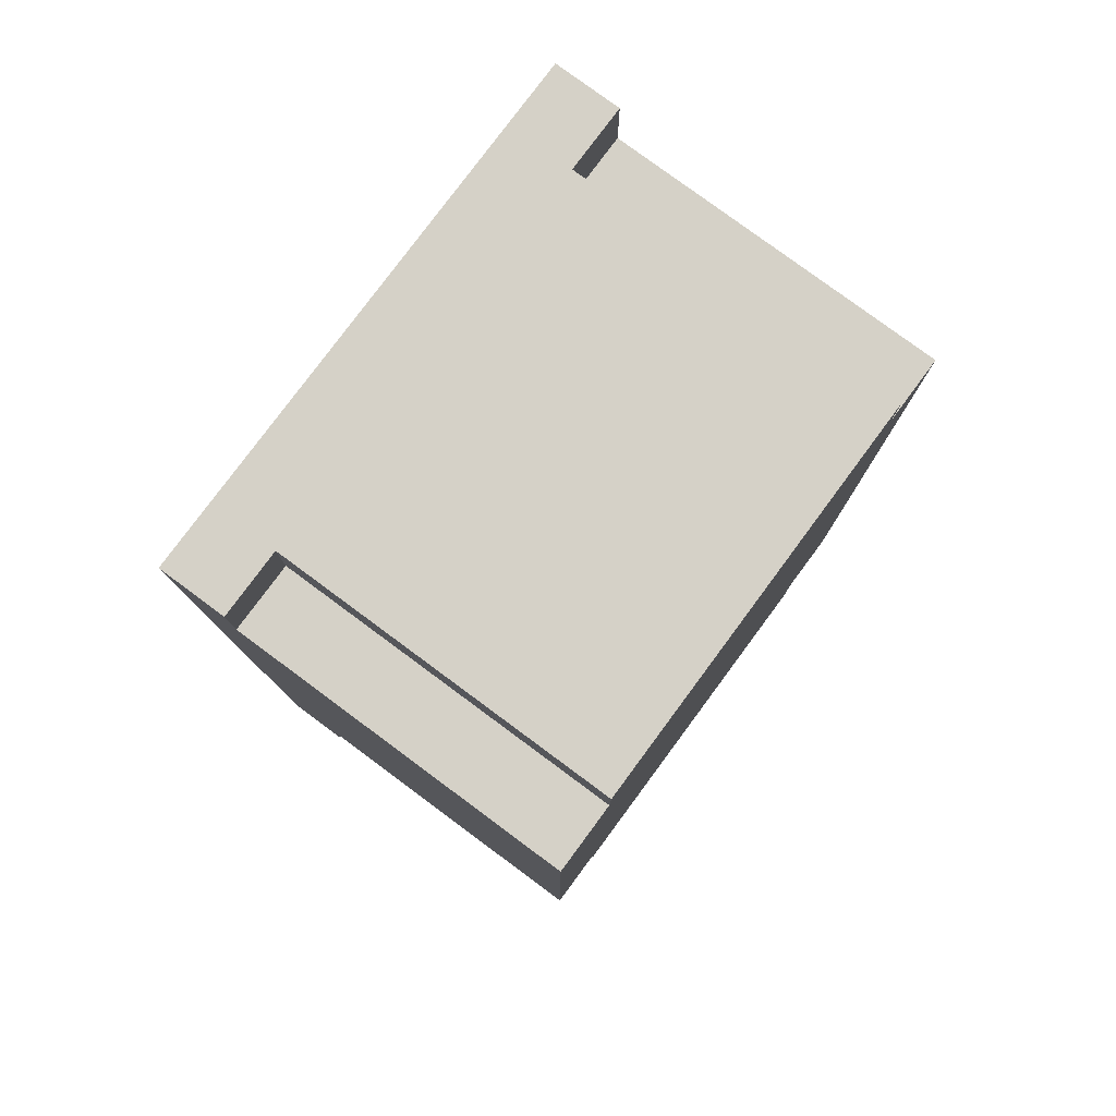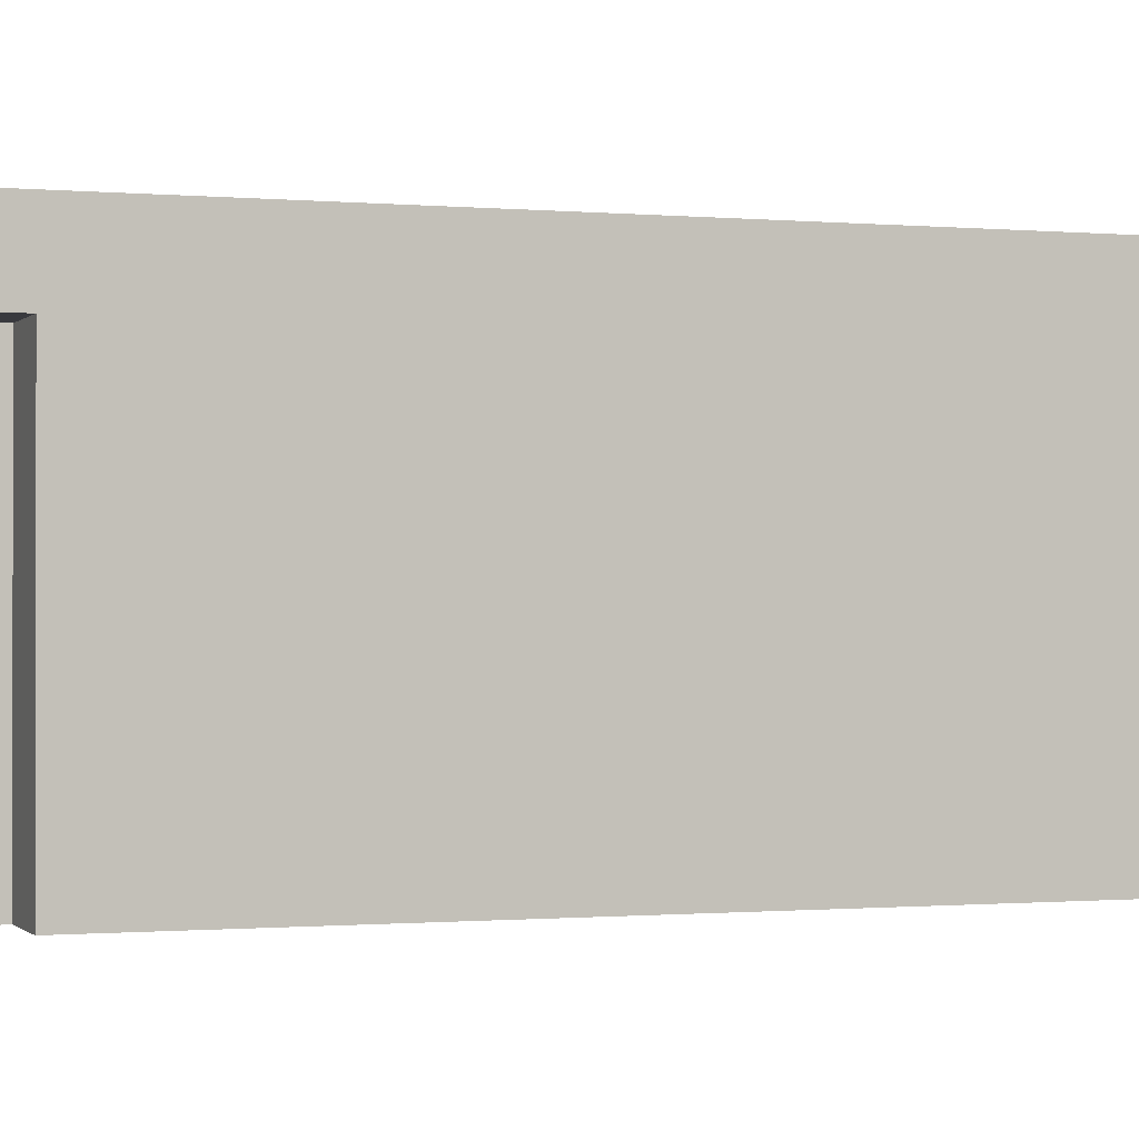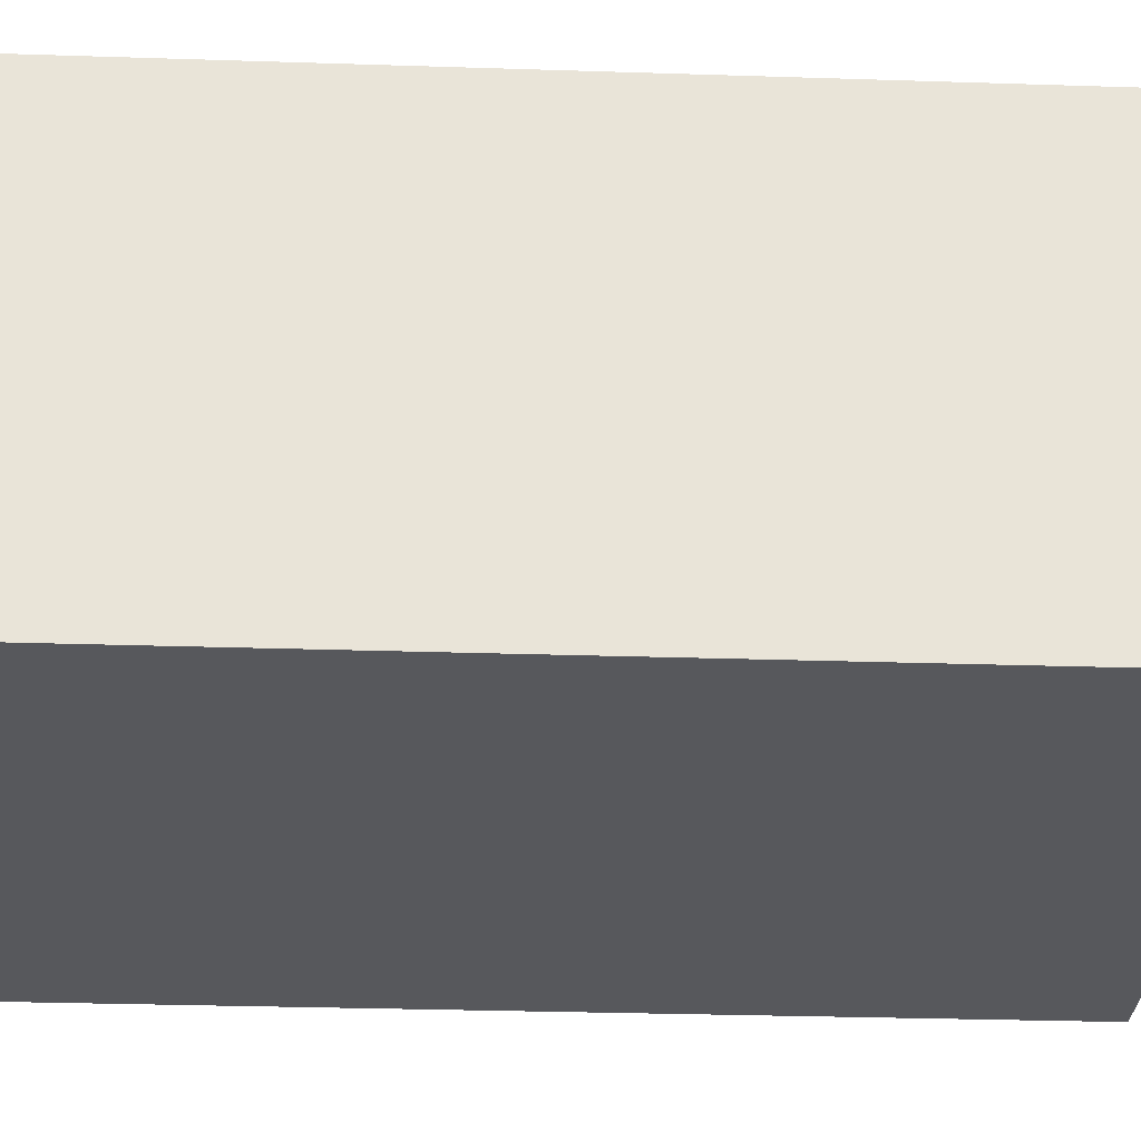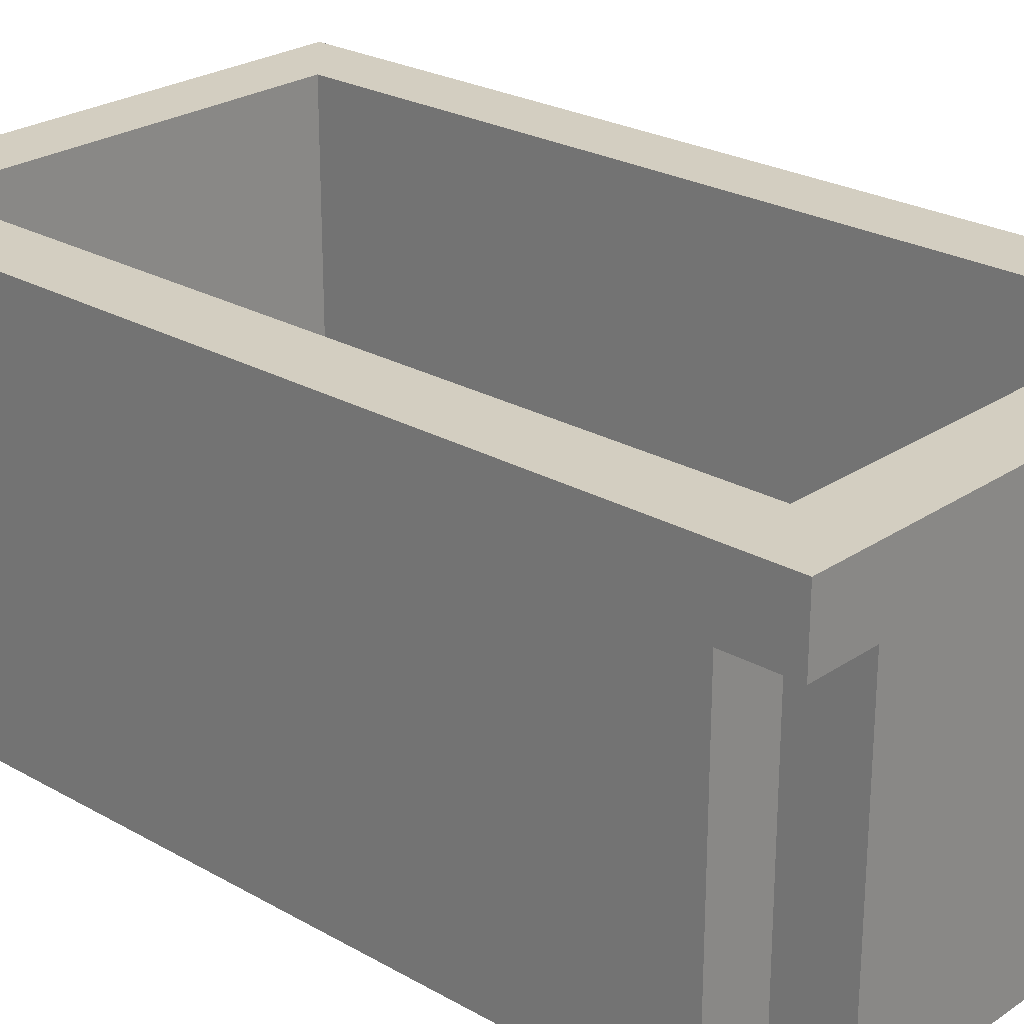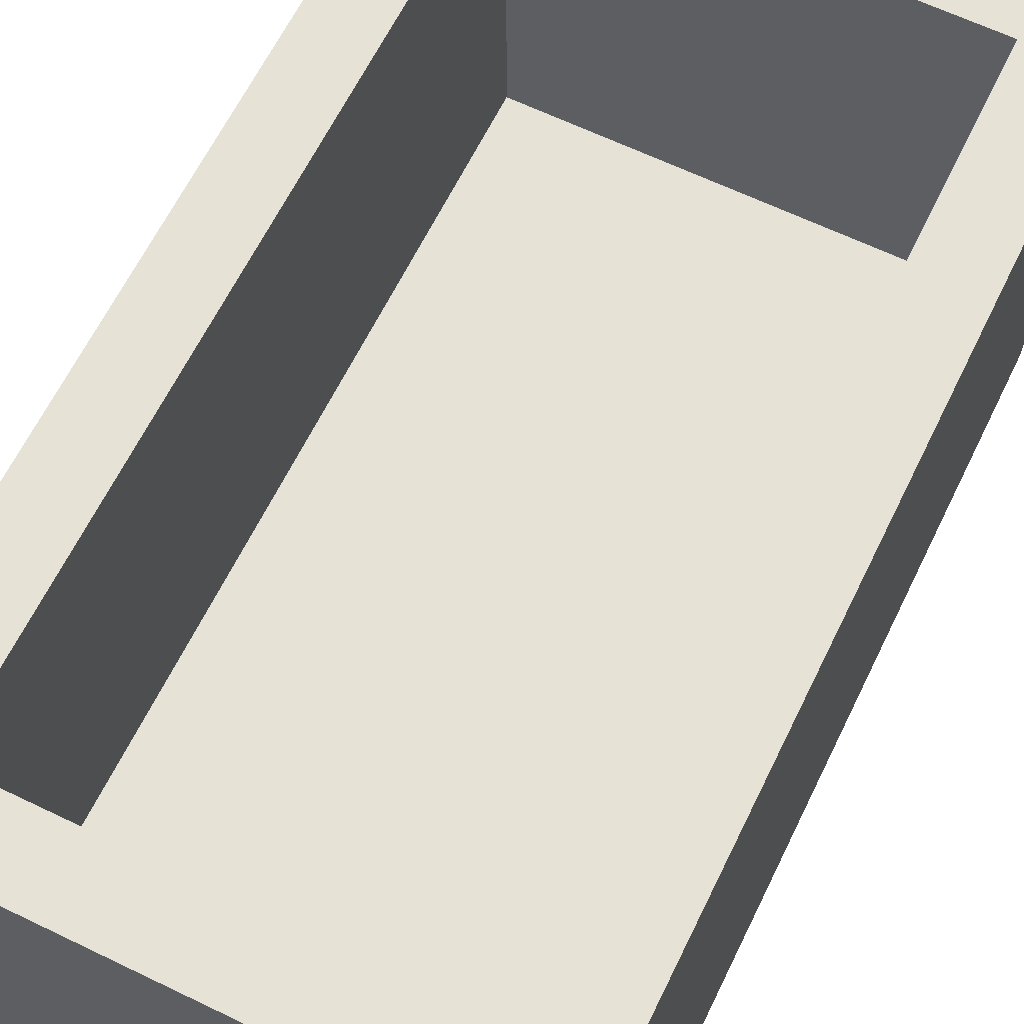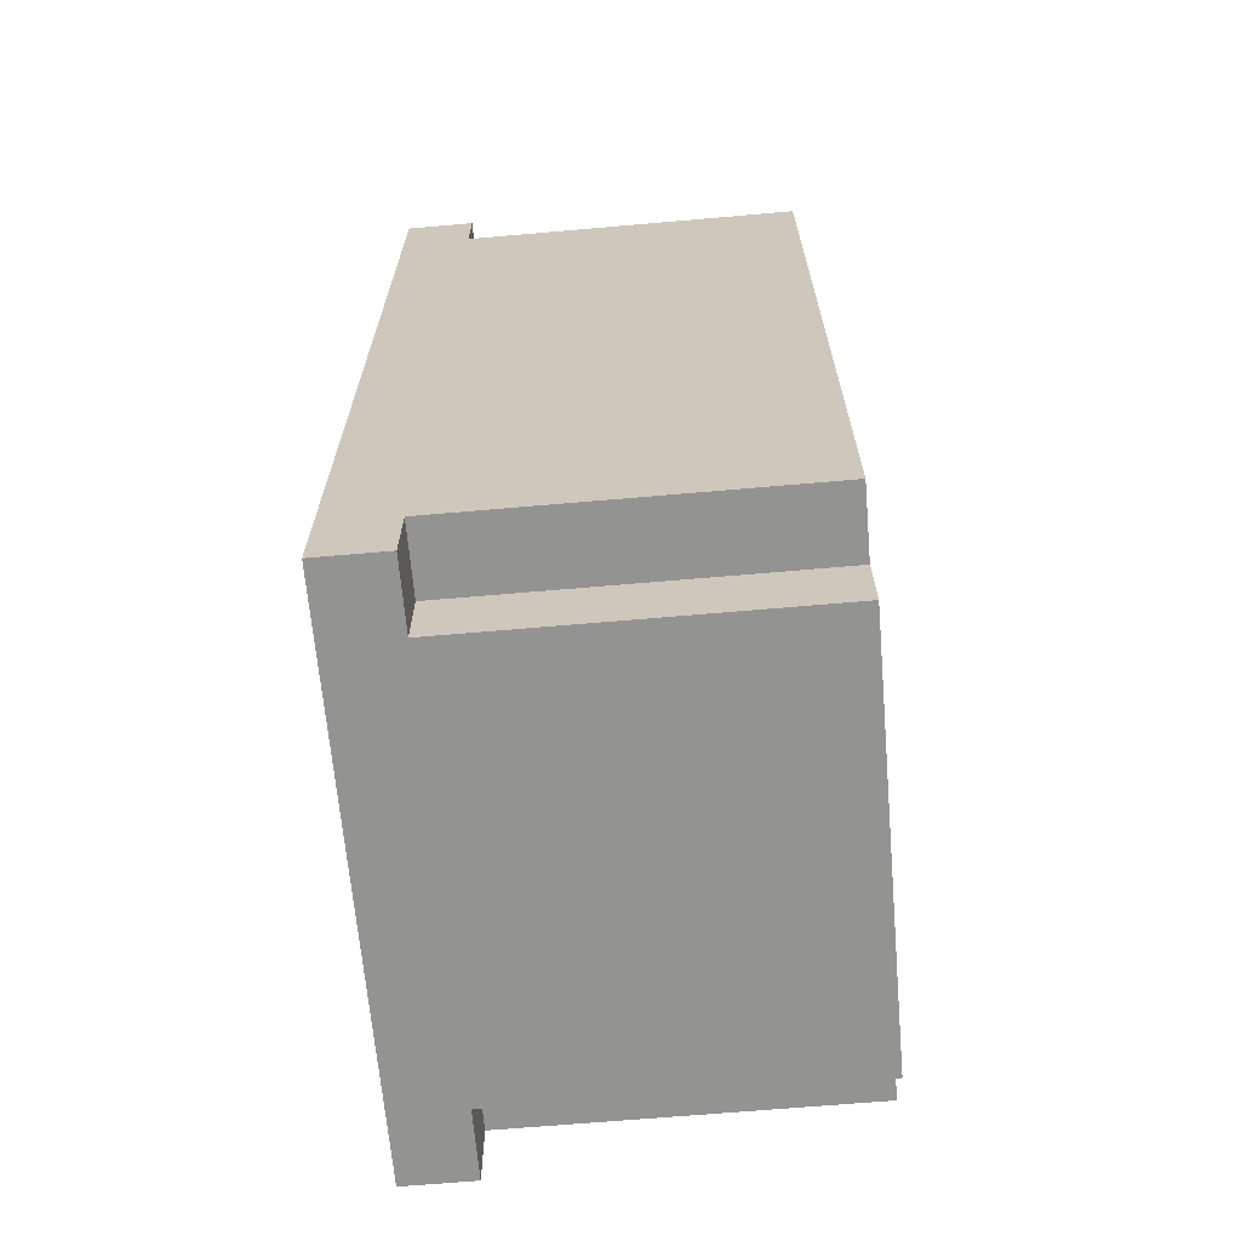
<metadata>
{"format":"obj","ext":"obj","renderer":"f3d","projection":"perspective","resolution":1024,"background":"white","views":[{"elev":79.4,"azim":-53.5,"up":"+Z"},{"elev":-0.6,"azim":70.2,"up":"+Y"},{"elev":-28.8,"azim":87.2,"up":"+Y"},{"elev":25.0,"azim":132.6,"up":"+Y"},{"elev":63.8,"azim":26.0,"up":"+Y"},{"elev":-66.7,"azim":-85.0,"up":"+Z"}]}
</metadata>
<code>
o oldChest
v -0.4 1.8 0.5
v -0.4 1.8 -0.7
v -0.4 2.3 0.6
v -0.4 2.3 0.5
v -0.4 2.3 -0.7
v -0.4 2.3 -0.8
v -0.4 2.4 0.6
v -0.4 2.4 -0.8
v -0.3 1.8 0.6
v -0.3 1.8 0.5
v -0.3 1.8 -0.7
v -0.3 1.8 -0.8
v -0.3 2.3 0.6
v -0.3 2.3 0.5
v -0.3 2.3 -0.7
v -0.3 2.3 -0.8
v 0.3 1.9 0.5
v 0.3 1.9 0.2
v 0.3 1.9 0
v 0.3 1.9 -0.2
v 0.3 1.9 -0.4
v 0.3 1.9 -0.7
v 0.3 2 0.3
v 0.3 2 0.2
v 0.3 2 0
v 0.3 2 -0.2
v 0.3 2 -0.4
v 0.3 2 -0.5
v 0.3 2.1 0.4
v 0.3 2.1 0.3
v 0.3 2.1 0.2
v 0.3 2.1 -0.4
v 0.3 2.1 -0.5
v 0.3 2.1 -0.6
v 0.3 2.3 0.4
v 0.3 2.3 0.3
v 0.3 2.3 -0.5
v 0.3 2.3 -0.6
v 0.3 2.4 0.5
v 0.3 2.4 -0.7
v -0.3 1.9 0.5
v -0.3 1.9 -0.7
v -0.3 2.4 0.5
v -0.3 2.4 -0.7
v 0.3 1.8 0.6
v 0.3 1.8 0.5
v 0.3 1.8 -0.7
v 0.3 1.8 -0.8
v 0.3 2.3 0.6
v 0.3 2.3 0.5
v 0.3 2.3 -0.7
v 0.3 2.3 -0.8
v 0.4 1.8 0.5
v 0.4 1.8 -0.7
v 0.4 1.9 0.2
v 0.4 1.9 0
v 0.4 1.9 -0.2
v 0.4 1.9 -0.4
v 0.4 2 0.3
v 0.4 2 0.2
v 0.4 2 0
v 0.4 2 -0.2
v 0.4 2 -0.4
v 0.4 2 -0.5
v 0.4 2.1 0.4
v 0.4 2.1 0.3
v 0.4 2.1 0.2
v 0.4 2.1 -0.4
v 0.4 2.1 -0.5
v 0.4 2.1 -0.6
v 0.4 2.3 0.6
v 0.4 2.3 0.5
v 0.4 2.3 0.4
v 0.4 2.3 0.3
v 0.4 2.3 -0.5
v 0.4 2.3 -0.6
v 0.4 2.3 -0.7
v 0.4 2.3 -0.8
v 0.4 2.4 0.6
v 0.4 2.4 -0.8
v -0.4 2.3 0.6
v -0.4 2.4 0.6
v -0.3 1.8 0.6
v -0.3 2.3 0.6
v 0.3 1.8 0.6
v 0.3 2.3 0.6
v 0.4 2.3 0.6
v 0.4 2.4 0.6
v -0.4 1.8 0.5
v -0.4 2.3 0.5
v -0.3 1.8 0.5
v -0.3 2.3 0.5
v 0.3 1.8 0.5
v 0.3 2.3 0.5
v 0.4 1.8 0.5
v 0.4 2.3 0.5
v -0.3 1.9 -0.7
v -0.3 2.4 -0.7
v 0.3 1.9 -0.7
v 0.3 2.4 -0.7
v -0.3 1.9 0.5
v -0.3 2.4 0.5
v 0.3 1.9 0.5
v 0.3 2.4 0.5
v -0.4 1.8 -0.7
v -0.4 2.3 -0.7
v -0.3 1.8 -0.7
v -0.3 2.3 -0.7
v 0.3 1.8 -0.7
v 0.3 2.3 -0.7
v 0.4 1.8 -0.7
v 0.4 2.3 -0.7
v -0.4 2.3 -0.8
v -0.4 2.4 -0.8
v -0.3 1.8 -0.8
v -0.3 2.3 -0.8
v 0.3 1.8 -0.8
v 0.3 2.3 -0.8
v 0.4 2.3 -0.8
v 0.4 2.4 -0.8
v -0.3 1.8 0.6
v 0.3 1.8 0.6
v -0.4 1.8 0.5
v -0.3 1.8 0.5
v 0.3 1.8 0.5
v 0.4 1.8 0.5
v -0.4 1.8 -0.7
v -0.3 1.8 -0.7
v 0.3 1.8 -0.7
v 0.4 1.8 -0.7
v -0.3 1.8 -0.8
v 0.3 1.8 -0.8
v -0.4 2.3 0.6
v -0.3 2.3 0.6
v 0.3 2.3 0.6
v 0.4 2.3 0.6
v -0.4 2.3 0.5
v -0.3 2.3 0.5
v 0.3 2.3 0.5
v 0.4 2.3 0.5
v -0.4 2.3 -0.7
v -0.3 2.3 -0.7
v 0.3 2.3 -0.7
v 0.4 2.3 -0.7
v -0.4 2.3 -0.8
v -0.3 2.3 -0.8
v 0.3 2.3 -0.8
v 0.4 2.3 -0.8
v -0.3 1.9 0.5
v 0.3 1.9 0.5
v 0.3 1.9 0.2
v 0.3 1.9 0
v 0.3 1.9 -0.2
v 0.3 1.9 -0.4
v -0.3 1.9 -0.7
v 0.3 1.9 -0.7
v -0.4 2.4 0.6
v 0.4 2.4 0.6
v -0.3 2.4 0.5
v 0.3 2.4 0.5
v -0.3 2.4 -0.7
v 0.3 2.4 -0.7
v -0.4 2.4 -0.8
v 0.4 2.4 -0.8
f 4 2 1
f 5 2 4
f 7 4 3
f 7 6 5
f 7 5 4
f 8 6 7
f 13 10 9
f 14 10 13
f 15 12 11
f 16 12 15
f 23 18 17
f 24 19 18
f 24 18 23
f 25 20 19
f 25 19 24
f 26 21 20
f 26 20 25
f 27 22 21
f 27 21 26
f 28 22 27
f 29 23 17
f 30 24 23
f 30 23 29
f 31 26 25
f 31 24 30
f 31 25 24
f 31 27 26
f 32 28 27
f 32 27 31
f 33 22 28
f 33 28 32
f 34 22 33
f 35 30 29
f 35 29 17
f 36 32 31
f 36 30 35
f 36 31 30
f 36 33 32
f 37 34 33
f 37 33 36
f 38 22 34
f 38 34 37
f 39 37 36
f 39 35 17
f 39 38 37
f 39 36 35
f 40 22 38
f 40 38 39
f 41 42 43
f 43 42 44
f 45 46 49
f 49 46 50
f 47 48 51
f 51 48 52
f 53 54 55
f 55 54 56
f 56 54 57
f 57 54 58
f 53 55 59
f 55 56 60
f 59 55 60
f 56 57 61
f 60 56 61
f 57 58 62
f 61 57 62
f 58 54 63
f 62 58 63
f 63 54 64
f 53 59 65
f 59 60 66
f 65 59 66
f 61 62 67
f 66 60 67
f 60 61 67
f 62 63 67
f 63 64 68
f 67 63 68
f 64 54 69
f 68 64 69
f 69 54 70
f 53 65 72
f 65 66 73
f 72 65 73
f 67 68 74
f 73 66 74
f 66 67 74
f 68 69 74
f 69 70 75
f 74 69 75
f 70 54 76
f 75 70 76
f 76 54 77
f 71 72 79
f 77 78 79
f 76 77 79
f 75 76 79
f 73 74 79
f 72 73 79
f 74 75 79
f 79 78 80
f 84 82 81
f 85 84 83
f 86 82 84
f 86 84 85
f 87 82 86
f 88 82 87
f 91 90 89
f 92 90 91
f 95 94 93
f 96 94 95
f 99 98 97
f 100 98 99
f 101 102 103
f 103 102 104
f 105 106 107
f 107 106 108
f 109 110 111
f 111 110 112
f 113 114 116
f 115 116 117
f 116 114 118
f 117 116 118
f 118 114 119
f 119 114 120
f 124 122 121
f 125 122 124
f 127 124 123
f 127 126 125
f 127 125 124
f 128 126 127
f 129 126 128
f 130 126 129
f 131 129 128
f 132 129 131
f 137 134 133
f 138 134 137
f 139 136 135
f 140 136 139
f 145 142 141
f 146 142 145
f 147 144 143
f 148 144 147
f 149 150 151
f 149 151 152
f 149 152 153
f 149 153 154
f 149 154 155
f 155 154 156
f 157 158 159
f 159 158 160
f 157 159 161
f 160 158 162
f 157 161 163
f 161 162 163
f 162 158 164
f 163 162 164

</code>
